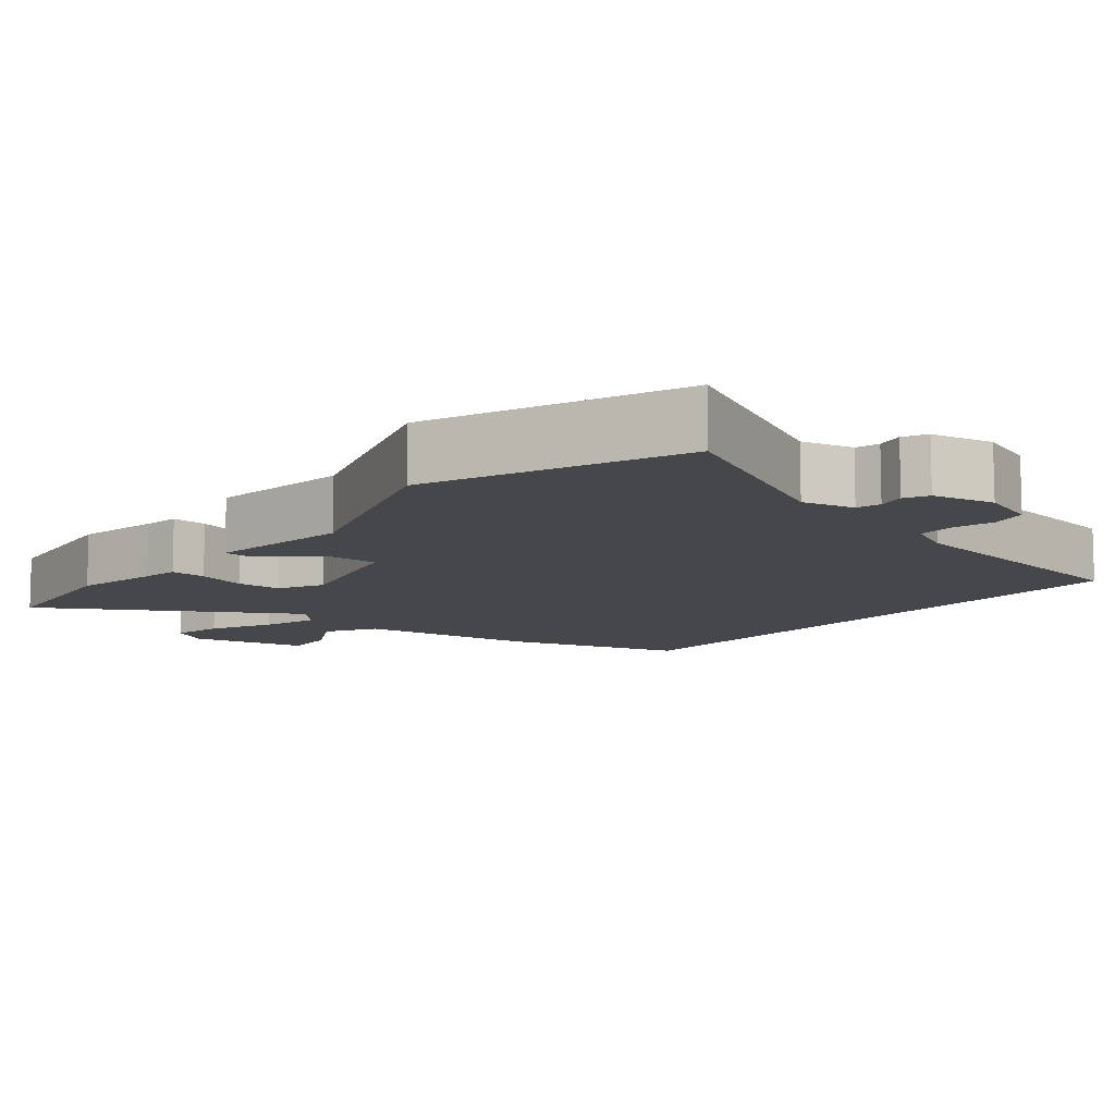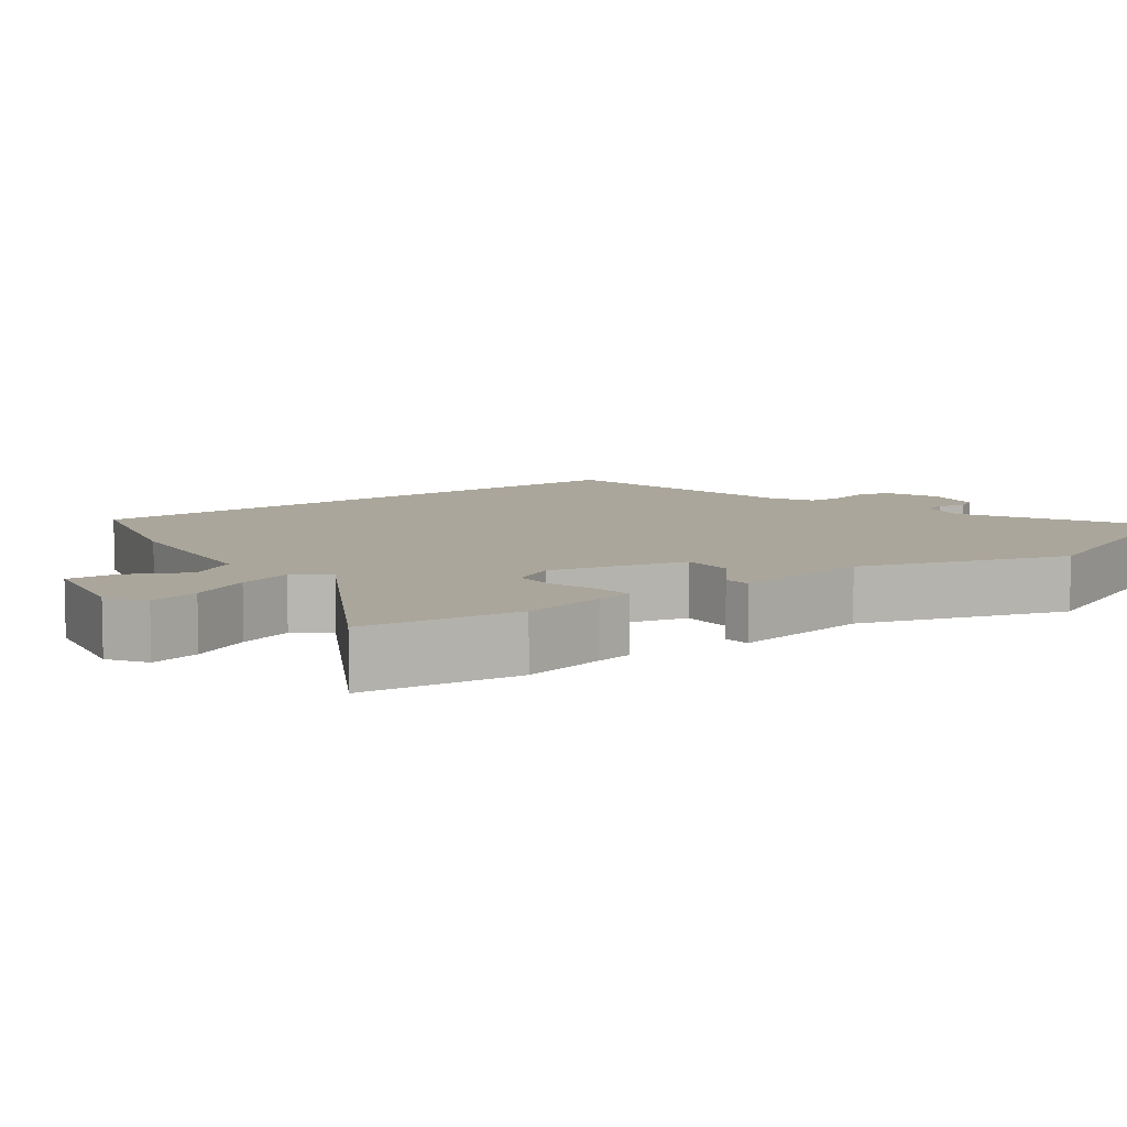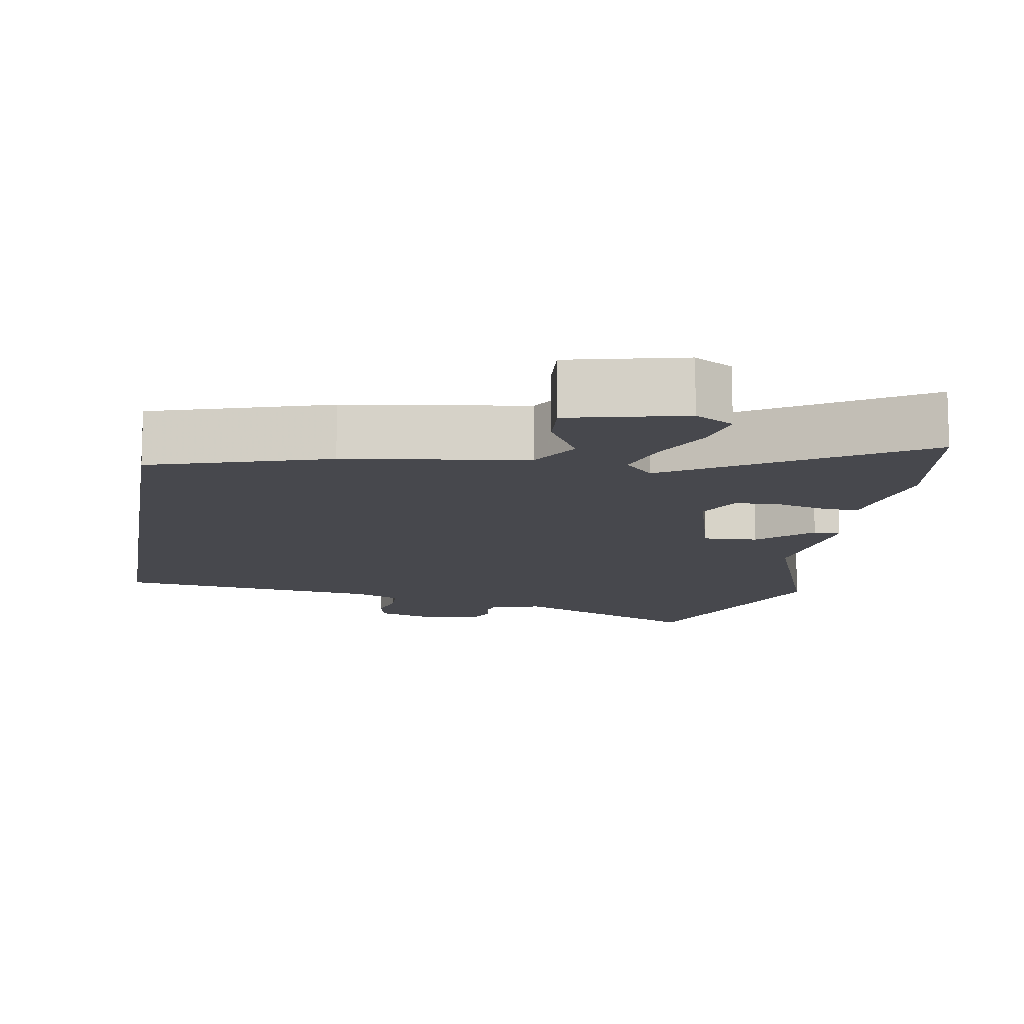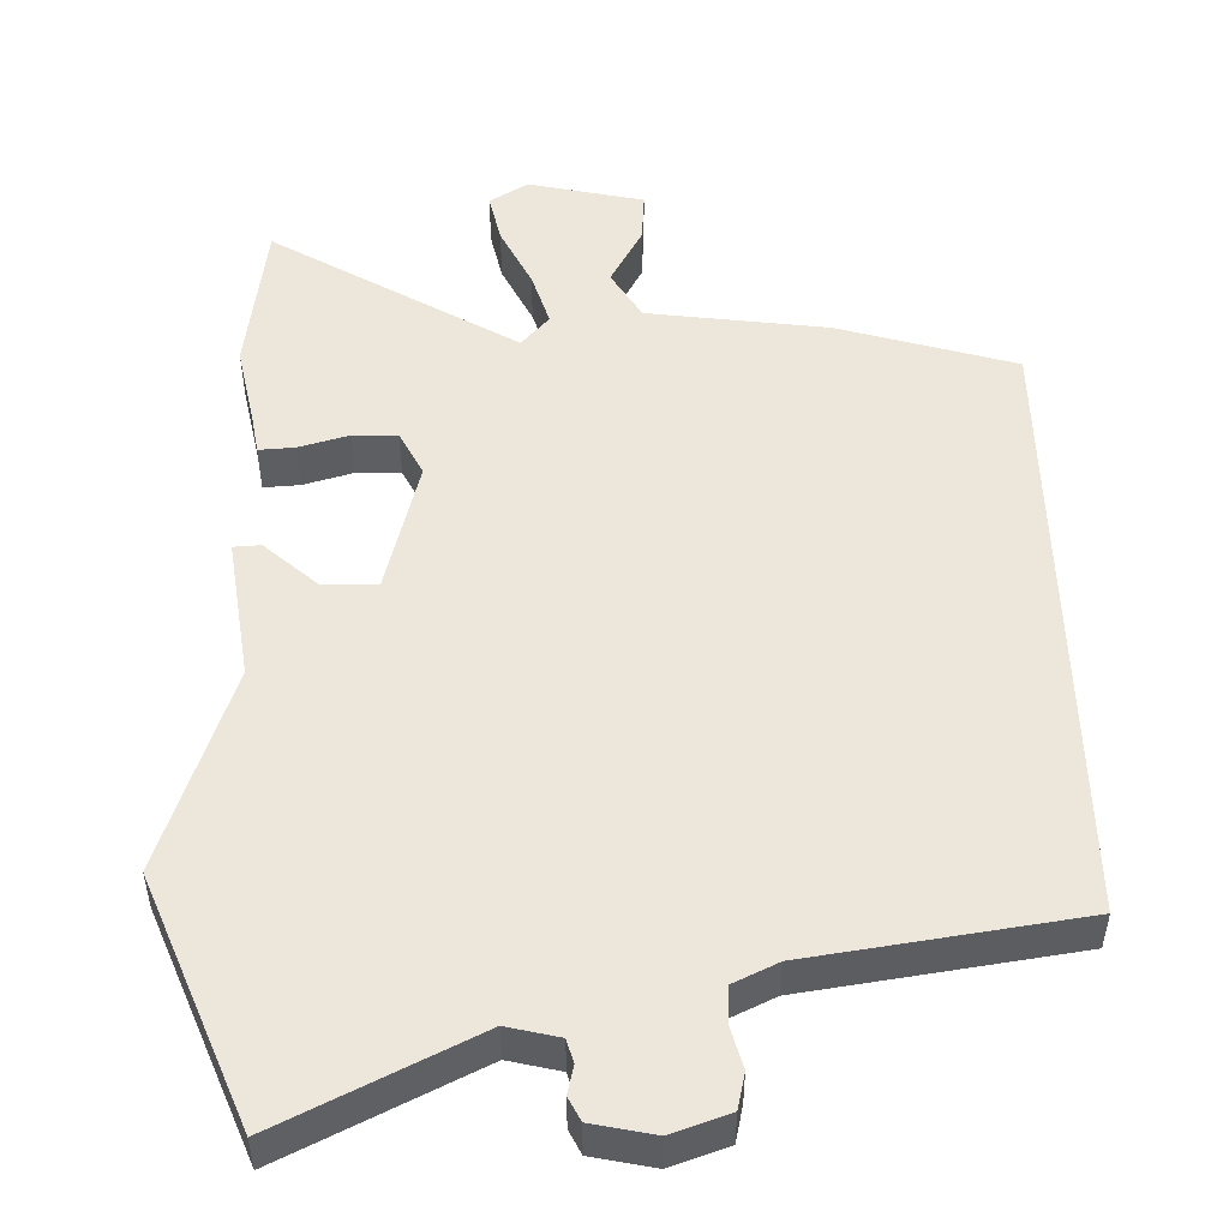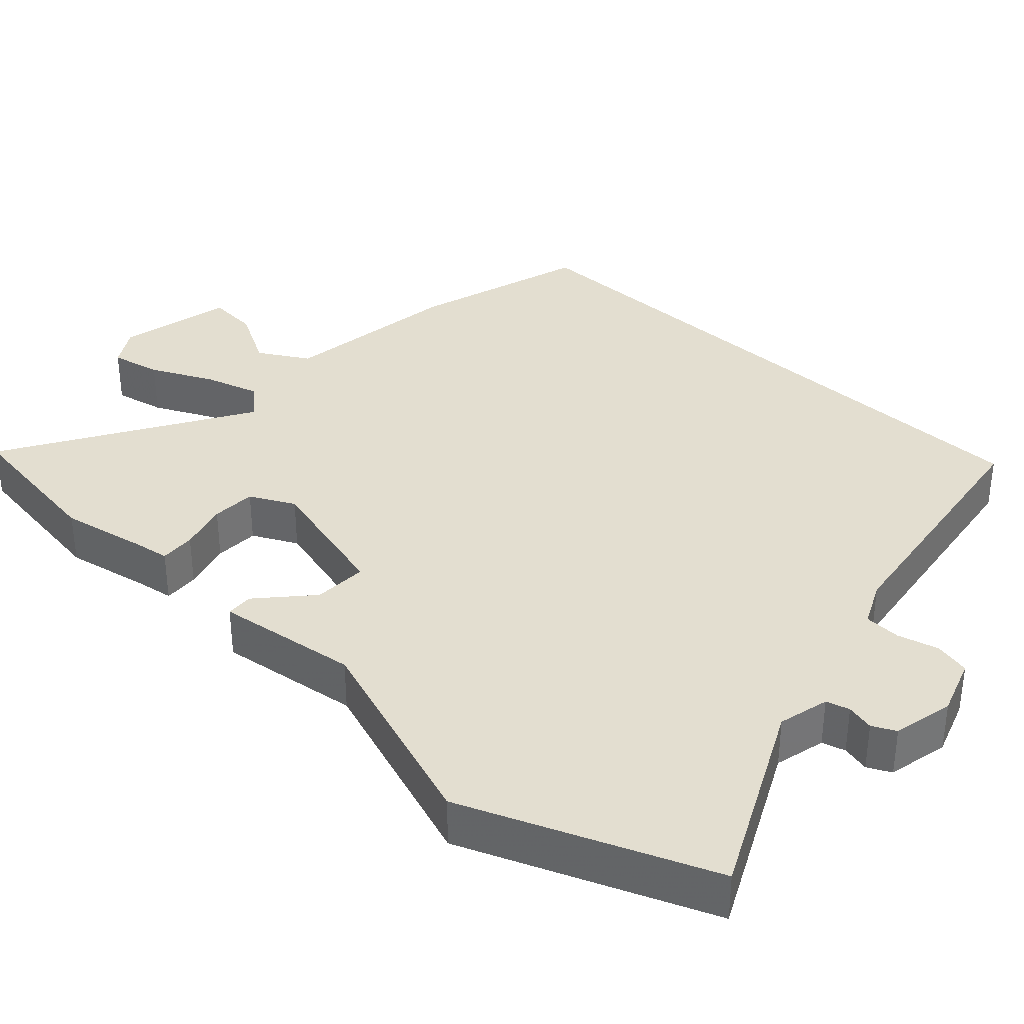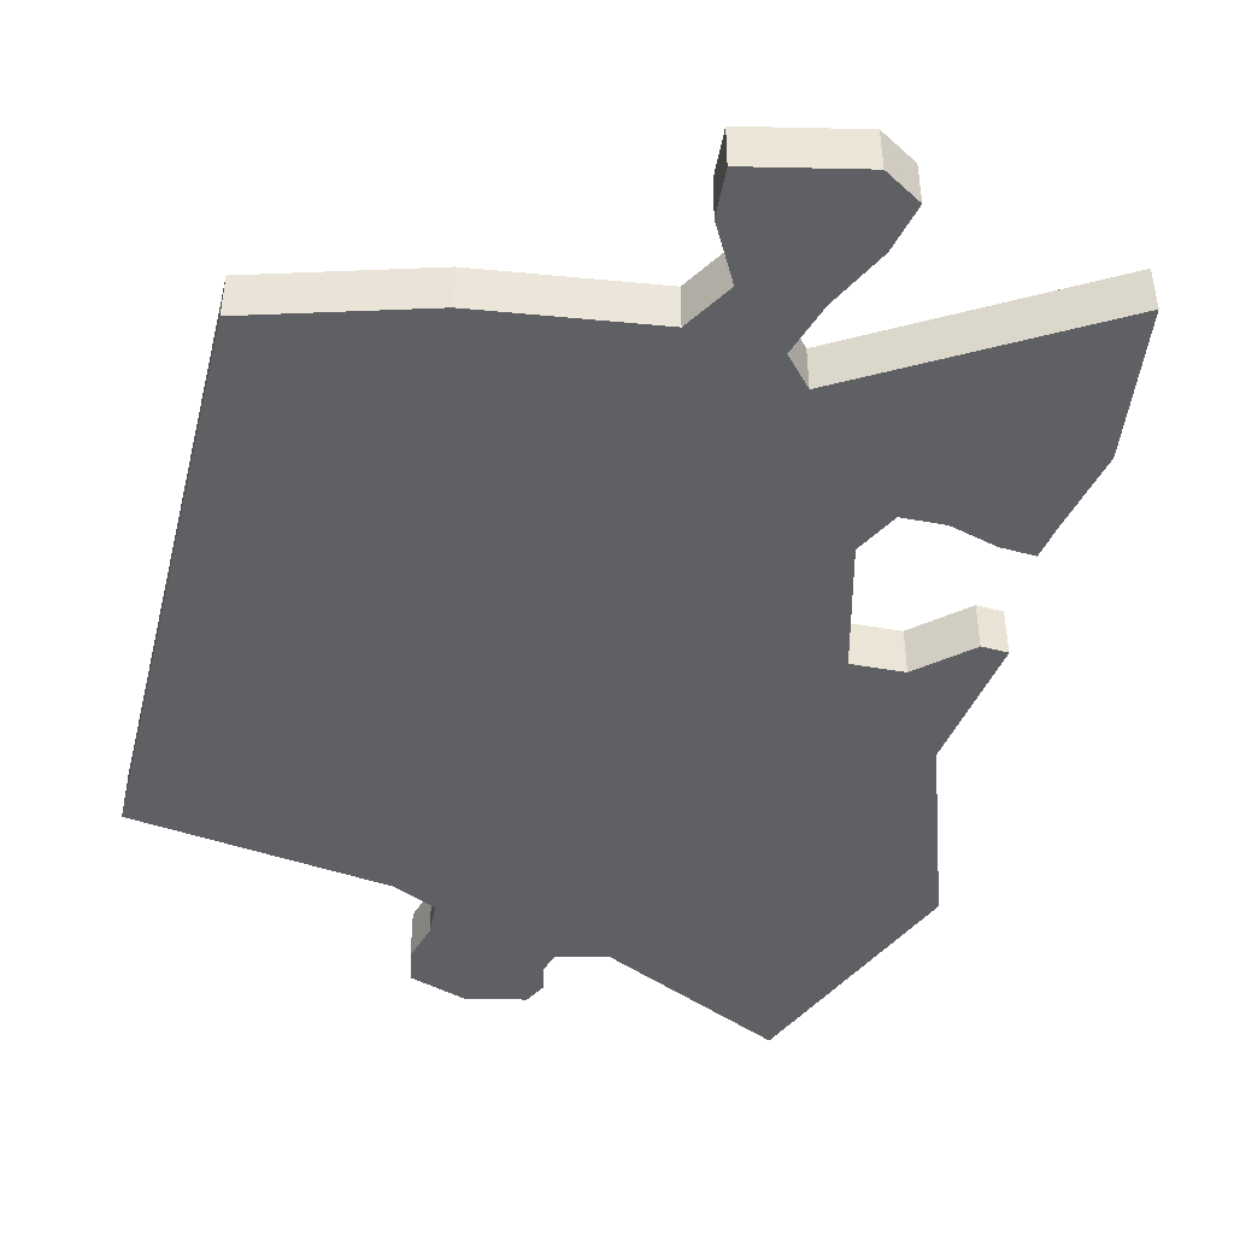
<metadata>
{"format":"obj","ext":"obj","renderer":"f3d","projection":"perspective","resolution":1024,"background":"white","views":[{"elev":-10.2,"azim":140.4,"up":"+Y"},{"elev":7.9,"azim":52.1,"up":"+Y"},{"elev":-11.9,"azim":-9.0,"up":"+Y"},{"elev":50.4,"azim":178.6,"up":"+Y"},{"elev":35.7,"azim":132.9,"up":"+Y"},{"elev":-44.9,"azim":-14.0,"up":"+Y"}]}
</metadata>
<code>
v 0.475 0.07 0.679
v 0.505 0.07 0.466
v 0.482 0.07 0.35
v 0.474 0.07 0.3
v 0.425 0.07 0.303
v 0.358 0.07 0.322
v 0.297 0.07 0.32
v 0.266 0.07 0.259
v 0.314 0.07 0.075
v 0.388 0.07 0.078
v 0.459 0.07 0.142
v 0.496 0.07 0.14
v 0.469 0.07 -0.055
v 0.566 0.07 -0.336
v 0.431 0.07 -0.672
v 0.17 0.07 -0.544
v 0.1 0.07 -0.561
v 0.091 0.07 -0.593
v 0.1 0.07 -0.631
v 0.084 0.07 -0.663
v 0 0.07 -0.681
v -0.078 0.07 -0.654
v -0.089 0.07 -0.605
v -0.074 0.07 -0.549
v -0.076 0.07 -0.499
v -0.137 0.07 -0.47
v -0.5 0.07 -0.417
v -0.5 0.07 0.426
v -0.26 0.07 0.498
v -0.015 0.07 0.531
v 0.025 0.07 0.599
v -0.019 0.07 0.679
v -0.024 0.07 0.748
v 0.133 0.07 0.783
v 0.185 0.07 0.751
v 0.17 0.07 0.682
v 0.129 0.07 0.598
v 0.106 0.07 0.523
v 0.144 0.07 0.48
v 0.475 0 0.679
v 0.505 0 0.466
v 0.482 0 0.35
v 0.474 0 0.3
v 0.425 0 0.303
v 0.358 0 0.322
v 0.297 0 0.32
v 0.266 0 0.259
v 0.314 0 0.075
v 0.388 0 0.078
v 0.459 0 0.142
v 0.496 0 0.14
v 0.469 0 -0.055
v 0.566 0 -0.336
v 0.431 0 -0.672
v 0.17 0 -0.544
v 0.1 0 -0.561
v 0.091 0 -0.593
v 0.1 0 -0.631
v 0.084 0 -0.663
v 0 0 -0.681
v -0.078 0 -0.654
v -0.089 0 -0.605
v -0.074 0 -0.549
v -0.076 0 -0.499
v -0.137 0 -0.47
v -0.5 0 -0.417
v -0.5 0 0.426
v -0.26 0 0.498
v -0.015 0 0.531
v 0.025 0 0.599
v -0.019 0 0.679
v -0.024 0 0.748
v 0.133 0 0.783
v 0.185 0 0.751
v 0.17 0 0.682
v 0.129 0 0.598
v 0.106 0 0.523
v 0.144 0 0.48
f 35 36 37
f 34 35 37
f 33 34 37
f 32 33 37
f 31 32 37
f 30 31 37 38
f 30 38 39
f 29 30 39
f 28 29 39
f 27 28 39
f 26 27 39
f 22 23 24
f 21 22 24
f 20 21 24
f 19 20 24
f 18 19 24
f 17 18 24 25
f 25 26 39
f 17 25 39
f 16 17 39
f 13 14 15 16
f 12 13 16
f 11 12 16
f 10 11 16
f 3 4 5 6
f 3 6 7
f 2 3 7
f 1 2 7
f 39 1 7 8
f 9 10 16
f 8 9 16 39
f 76 75 74
f 76 74 73
f 76 73 72
f 76 72 71
f 76 71 70
f 77 76 70 69
f 78 77 69
f 78 69 68
f 78 68 67
f 78 67 66
f 78 66 65
f 63 62 61
f 63 61 60
f 63 60 59
f 63 59 58
f 63 58 57
f 64 63 57 56
f 78 65 64
f 78 64 56
f 78 56 55
f 55 54 53 52
f 55 52 51
f 55 51 50
f 55 50 49
f 45 44 43 42
f 46 45 42
f 46 42 41
f 46 41 40
f 47 46 40 78
f 55 49 48
f 78 55 48 47
f 1 40 41 2
f 2 41 42 3
f 3 42 43 4
f 4 43 44 5
f 5 44 45 6
f 6 45 46 7
f 7 46 47 8
f 8 47 48 9
f 9 48 49 10
f 10 49 50 11
f 11 50 51 12
f 12 51 52 13
f 13 52 53 14
f 14 53 54 15
f 15 54 55 16
f 16 55 56 17
f 17 56 57 18
f 18 57 58 19
f 19 58 59 20
f 20 59 60 21
f 21 60 61 22
f 22 61 62 23
f 23 62 63 24
f 24 63 64 25
f 25 64 65 26
f 26 65 66 27
f 27 66 67 28
f 28 67 68 29
f 29 68 69 30
f 30 69 70 31
f 31 70 71 32
f 32 71 72 33
f 33 72 73 34
f 34 73 74 35
f 35 74 75 36
f 36 75 76 37
f 37 76 77 38
f 38 77 78 39
f 39 78 40 1

</code>
